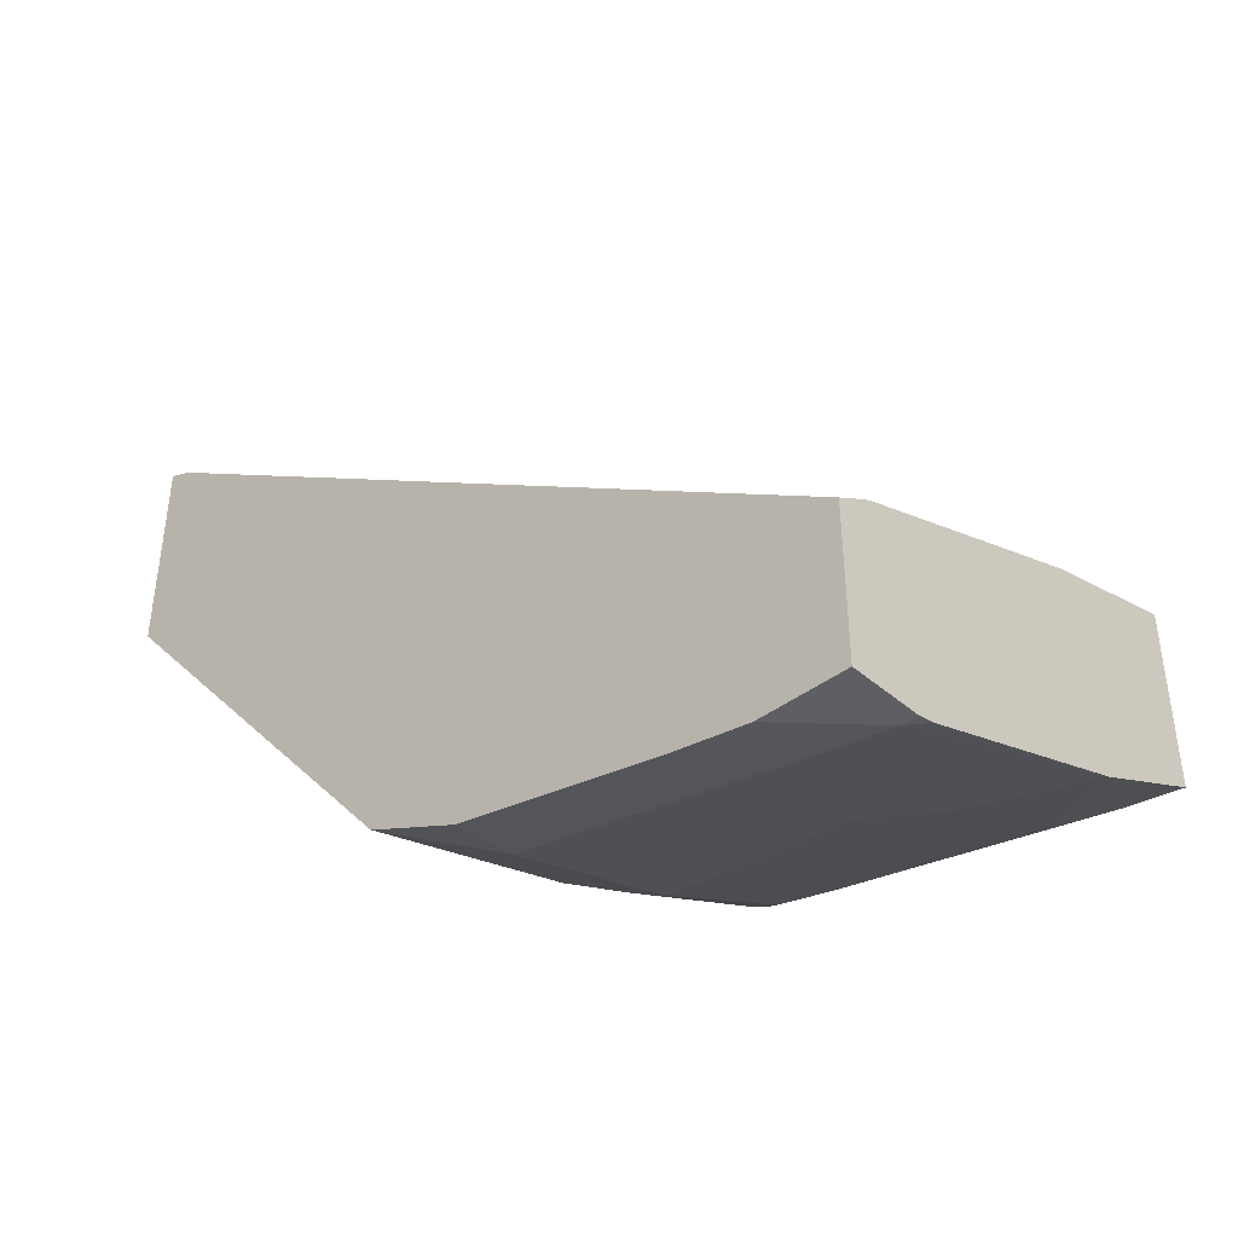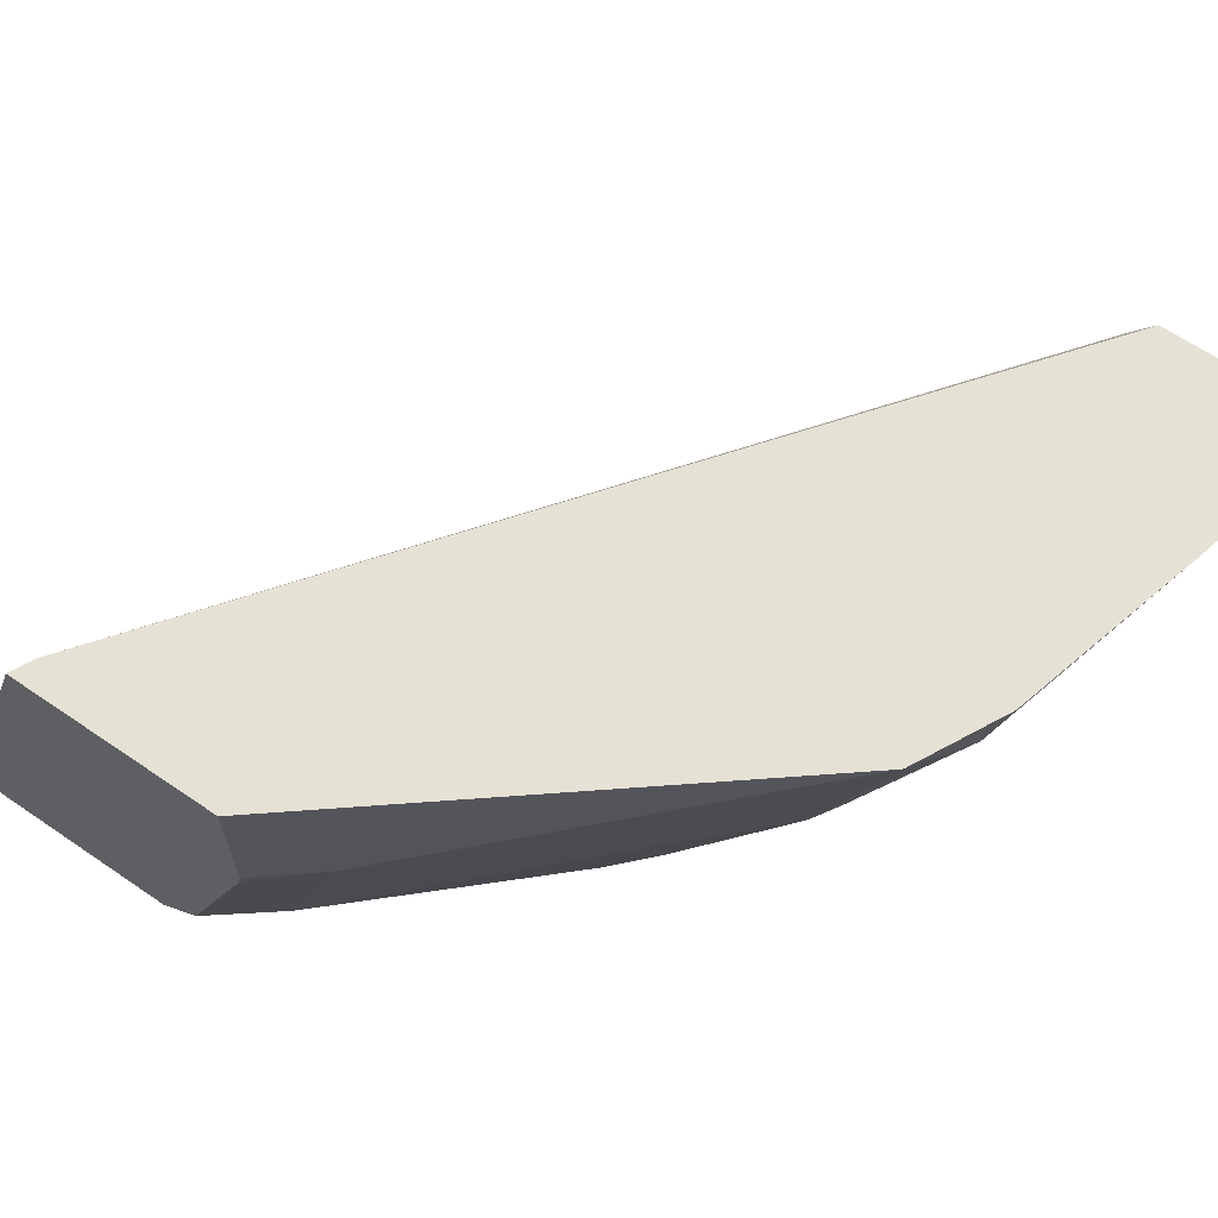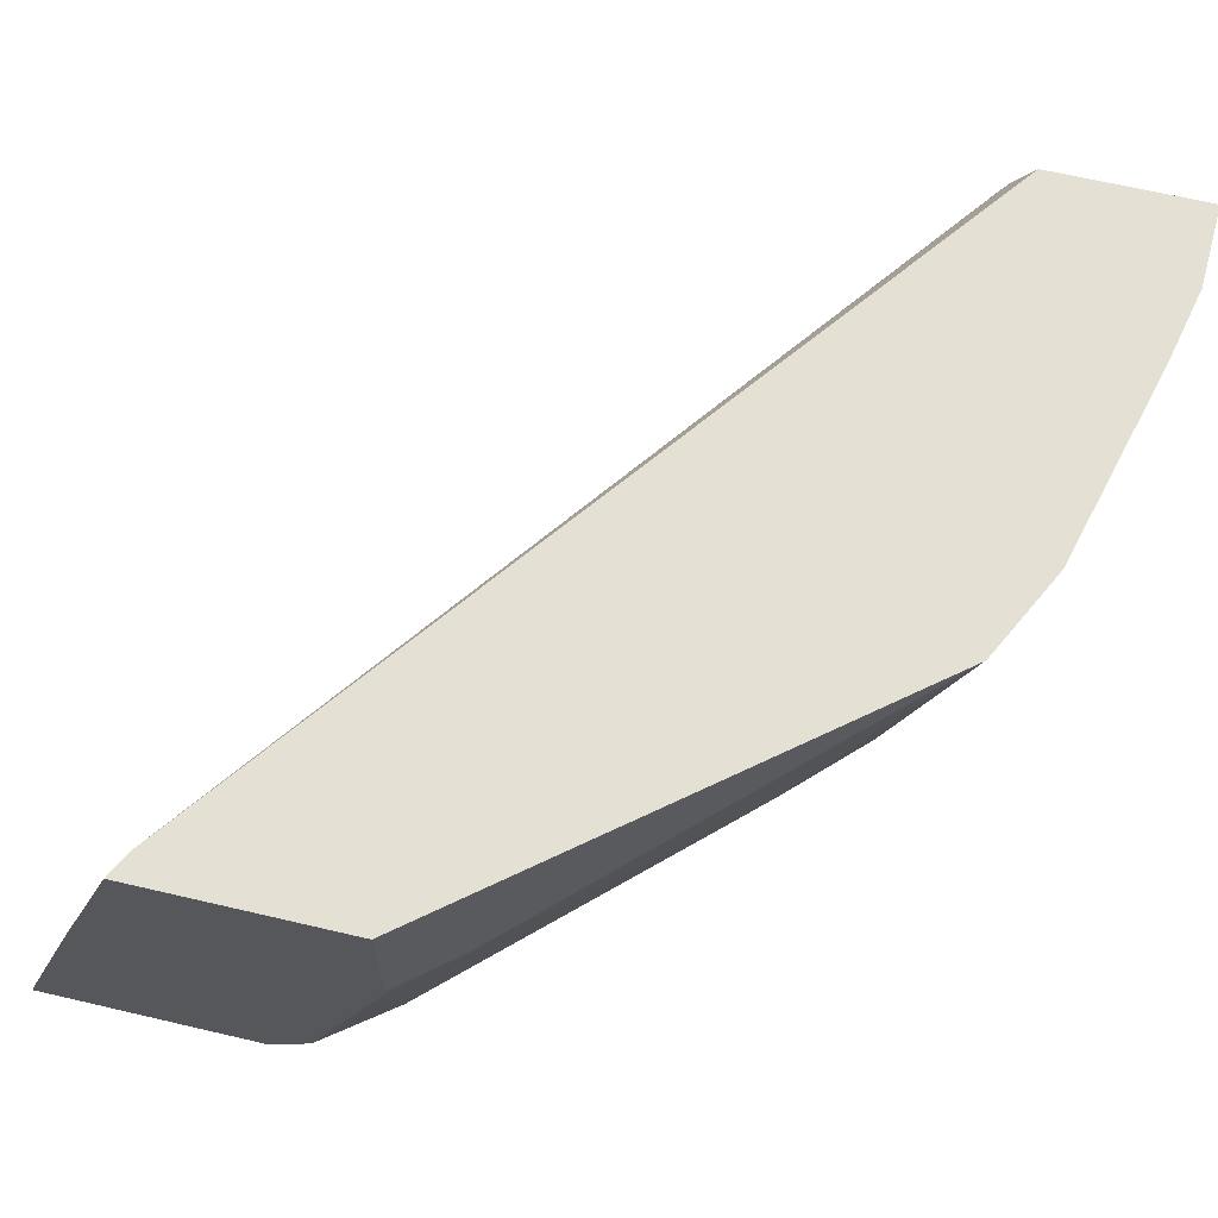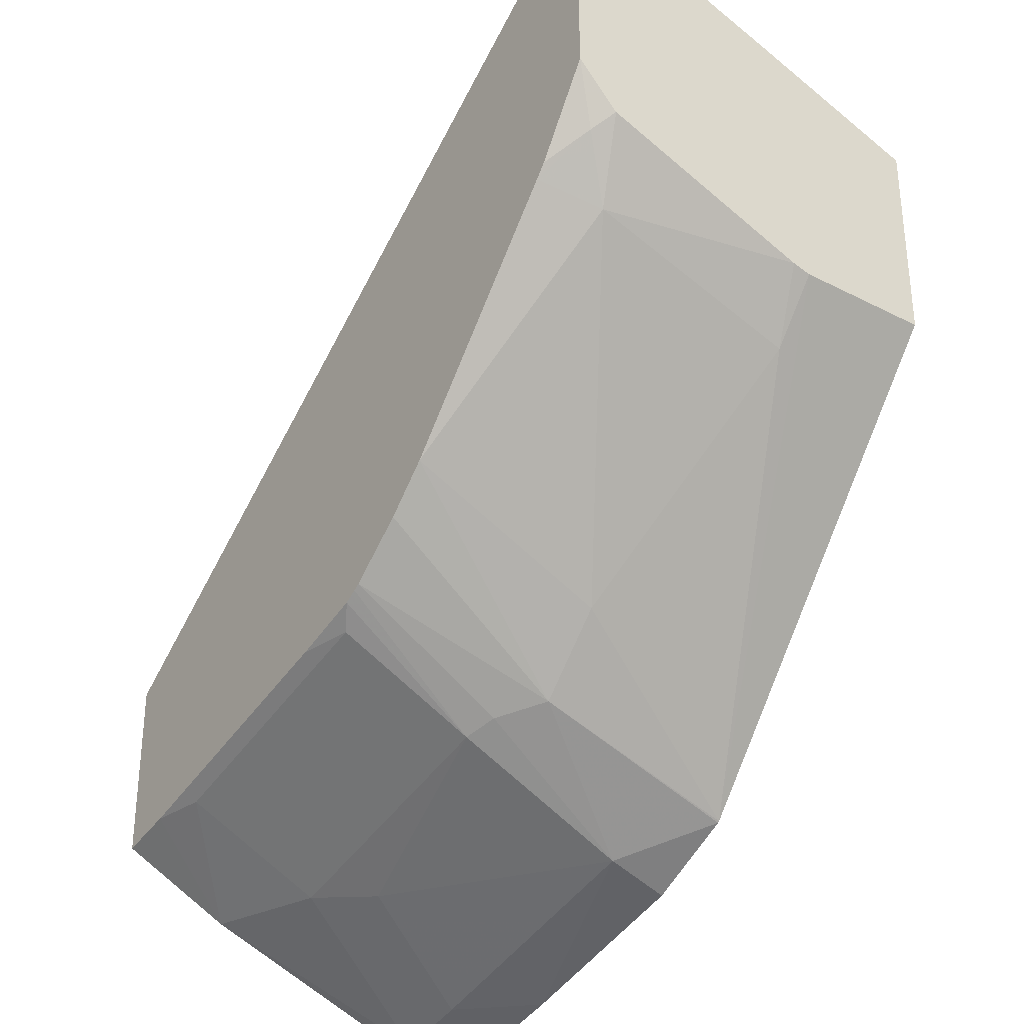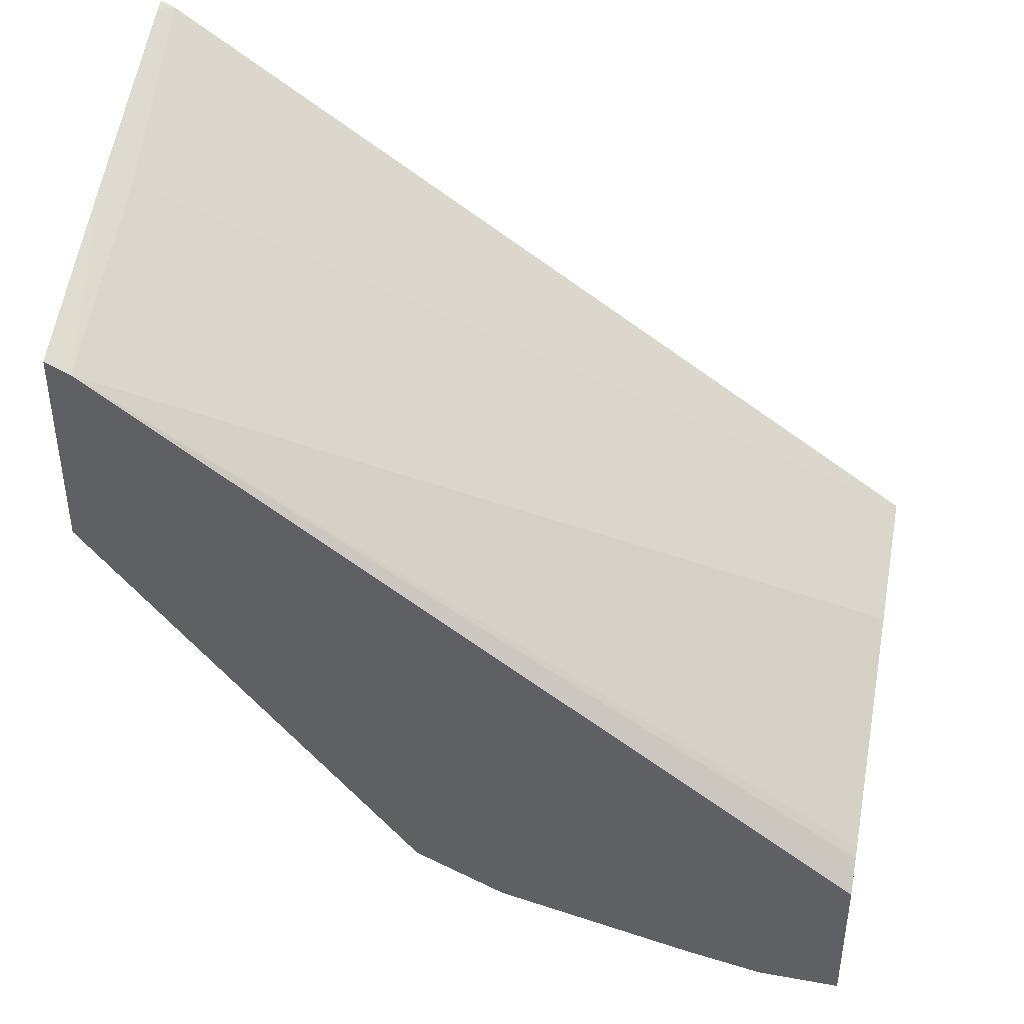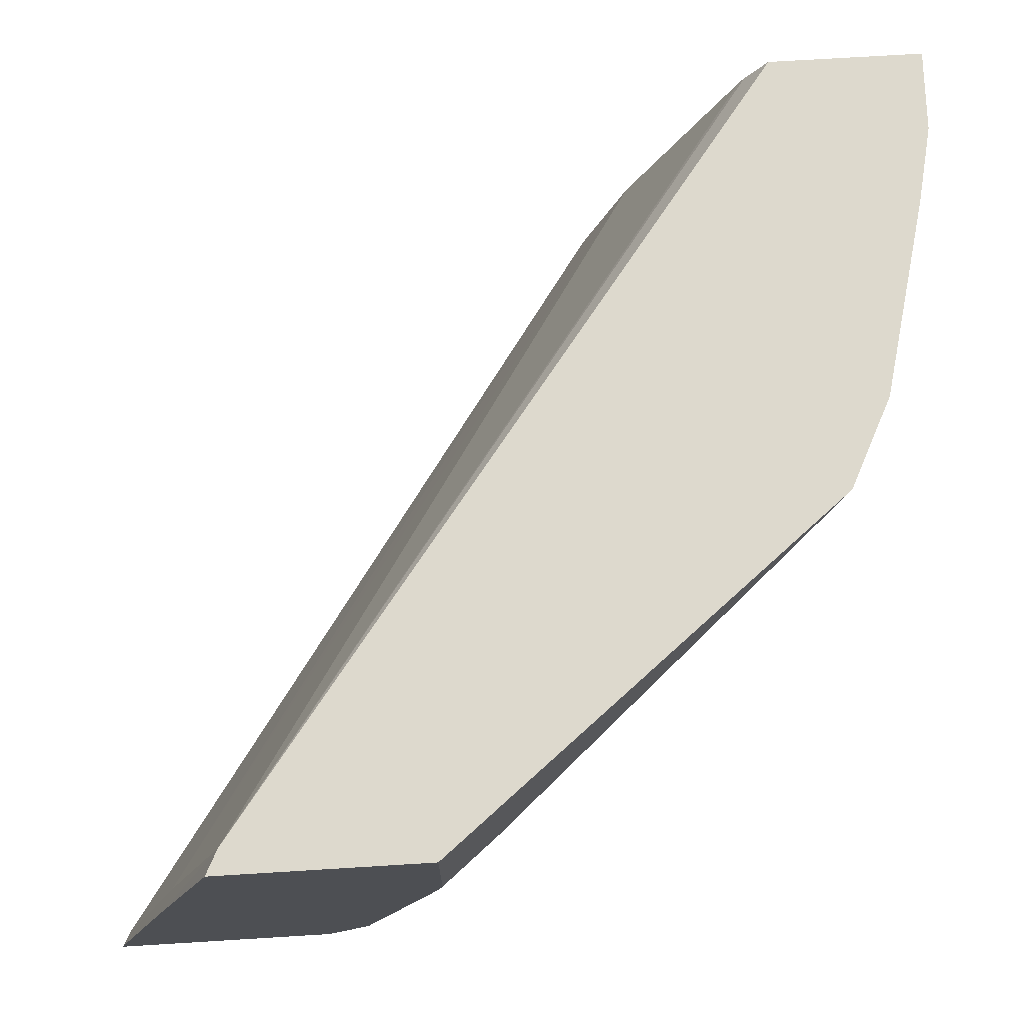
<metadata>
{"format":"obj","ext":"obj","renderer":"f3d","projection":"perspective","resolution":1024,"background":"white","views":[{"elev":-43.5,"azim":-137.1,"up":"+Z"},{"elev":64.5,"azim":124.6,"up":"+Y"},{"elev":66.0,"azim":103.2,"up":"+Y"},{"elev":-32.1,"azim":54.4,"up":"+Z"},{"elev":42.3,"azim":-169.3,"up":"+Z"},{"elev":71.9,"azim":86.5,"up":"+Y"}]}
</metadata>
<code>
v 0.0004057 -0.6391 -0.3873
v 0.0004057 -0.6359 -0.3881
v -0.003333 -0.6391 -0.3892
v 0.0004057 -0.6391 -0.4463
v 0.0004057 -0.5793 -0.407
v -0.006303 -0.585 -0.4089
v -0.2118 -0.6391 -0.5344
v -0.01507 -0.6391 -0.4692
v -0.004724 -0.6322 -0.4623
v 0.0004057 -0.6281 -0.4582
v 0.0004057 -0.5288 -0.4244
v -0.006303 -0.5288 -0.4278
v -0.2118 -0.603 -0.5464
v -0.2118 -0.6391 -0.5829
v -0.01804 -0.6391 -0.4726
v -0.0126 -0.6227 -0.4781
v 0.0004057 -0.5712 -0.4798
v 0.0004057 -0.5288 -0.481
v -0.2118 -0.5288 -0.5816
v -0.2118 -0.5371 -0.5759
v -0.2118 -0.5399 -0.5745
v -0.2118 -0.6094 -0.5984
v -0.196 -0.6391 -0.5796
v -0.06853 -0.6391 -0.5292
v -0.0126 -0.5661 -0.4969
v -0.06921 -0.585 -0.5535
v 0.0004057 -0.5661 -0.481
v -0.08824 -0.5288 -0.5911
v -0.2118 -0.5288 -0.6235
v -0.2118 -0.552 -0.6215
v -0.2076 -0.5473 -0.6227
v -0.2013 -0.5598 -0.6164
v -0.1824 -0.5976 -0.5976
v -0.1824 -0.6353 -0.5787
v -0.1205 -0.6391 -0.5607
v -0.08007 -0.6391 -0.5401
v -0.08807 -0.585 -0.5724
v -0.08861 -0.5288 -0.5914
v -0.1892 -0.5288 -0.6227
v -0.2118 -0.5473 -0.6227
v -0.1863 -0.5473 -0.618
v -0.1675 -0.585 -0.5991
v -0.1069 -0.5976 -0.5787
v -0.1447 -0.6164 -0.5787
v -0.1069 -0.6353 -0.5598
v -0.1107 -0.6391 -0.5579
v -0.09555 -0.6391 -0.5522
v -0.09908 -0.5944 -0.5755
v -0.1109 -0.5473 -0.5991
v -0.1132 -0.5288 -0.6037
v -0.1679 -0.5288 -0.618
v -0.09735 -0.6391 -0.5532
v -0.1009 -0.6391 -0.5551
f 29 31 40
f 23 45 35
f 24 36 37
f 24 37 26
f 25 26 28
f 28 37 38
f 26 37 28
f 29 39 31
f 23 34 45
f 25 28 27
f 22 34 23
f 16 25 17
f 22 32 33
f 22 31 32
f 22 30 31
f 18 27 28
f 17 25 27
f 16 26 25
f 16 24 26
f 15 24 16
f 14 22 23
f 30 40 31
f 22 33 34
f 31 39 51
f 43 52 53
f 31 41 32
f 12 21 13
f 49 51 50
f 45 53 46
f 43 45 44
f 43 53 45
f 43 47 52
f 43 48 47
f 43 49 48
f 42 49 43
f 41 49 42
f 41 51 49
f 38 49 50
f 37 47 48
f 37 49 38
f 37 48 49
f 36 47 37
f 35 45 46
f 34 44 45
f 33 44 34
f 33 43 44
f 33 42 43
f 32 42 33
f 32 41 42
f 31 51 41
f 12 20 21
f 1 24 15
f 11 19 12
f 3 5 6
f 2 5 3
f 1 5 2
f 1 11 5
f 1 18 11
f 1 27 18
f 1 17 27
f 1 10 17
f 1 4 10
f 1 8 4
f 3 6 7
f 1 15 8
f 1 36 24
f 1 47 36
f 1 52 47
f 1 53 52
f 1 46 53
f 1 35 46
f 1 23 35
f 1 14 23
f 1 3 7
f 1 2 3
f 12 19 20
f 4 8 9
f 1 7 14
f 5 11 12
f 4 9 10
f 11 29 19
f 11 51 39
f 11 50 51
f 11 38 50
f 11 28 38
f 11 18 28
f 10 16 17
f 9 16 10
f 9 15 16
f 8 15 9
f 11 39 29
f 7 30 22
f 7 40 30
f 7 29 40
f 7 19 29
f 7 20 19
f 7 21 20
f 7 13 21
f 6 13 7
f 5 12 6
f 6 12 13
f 7 22 14

</code>
